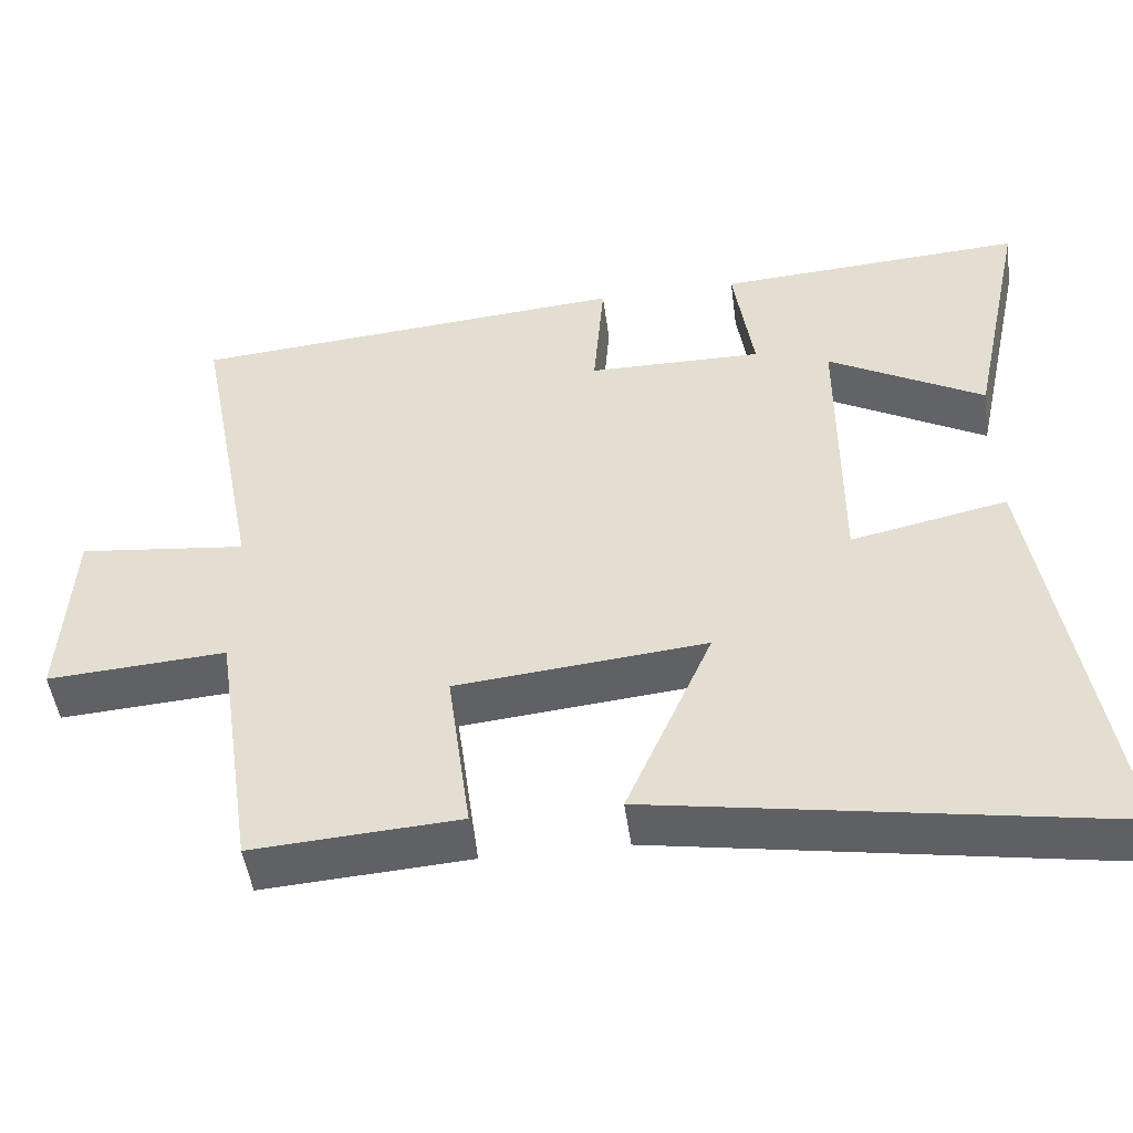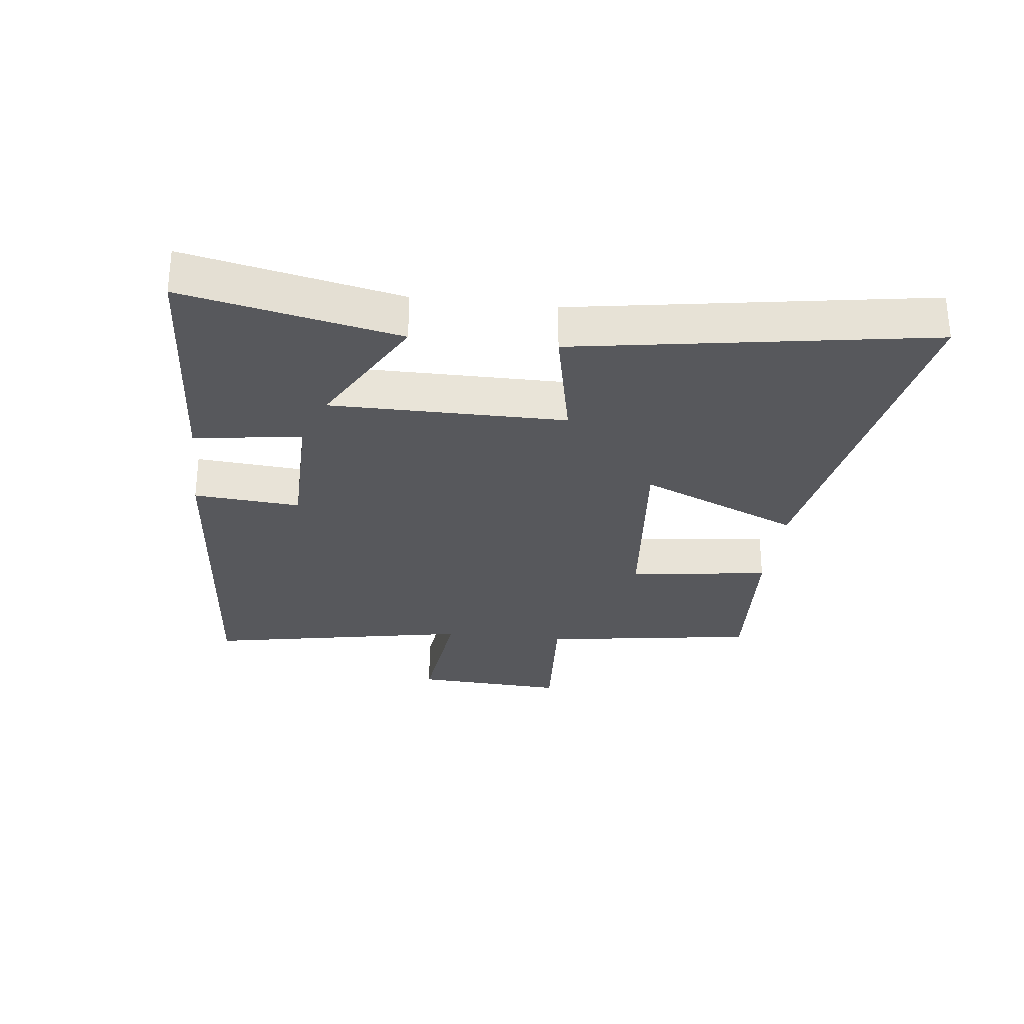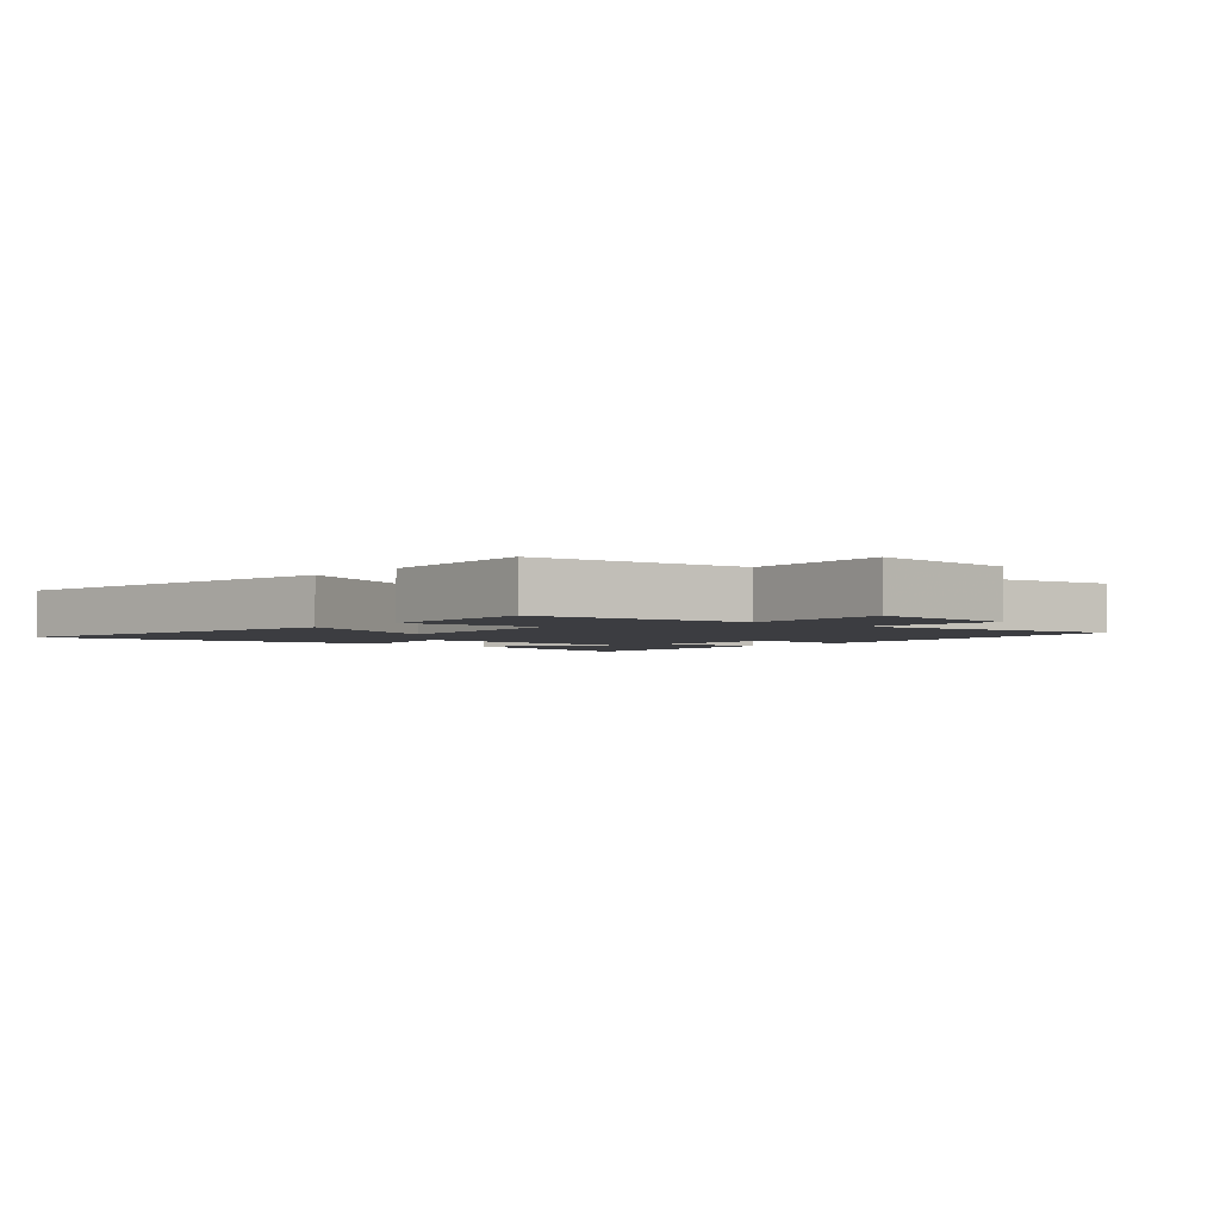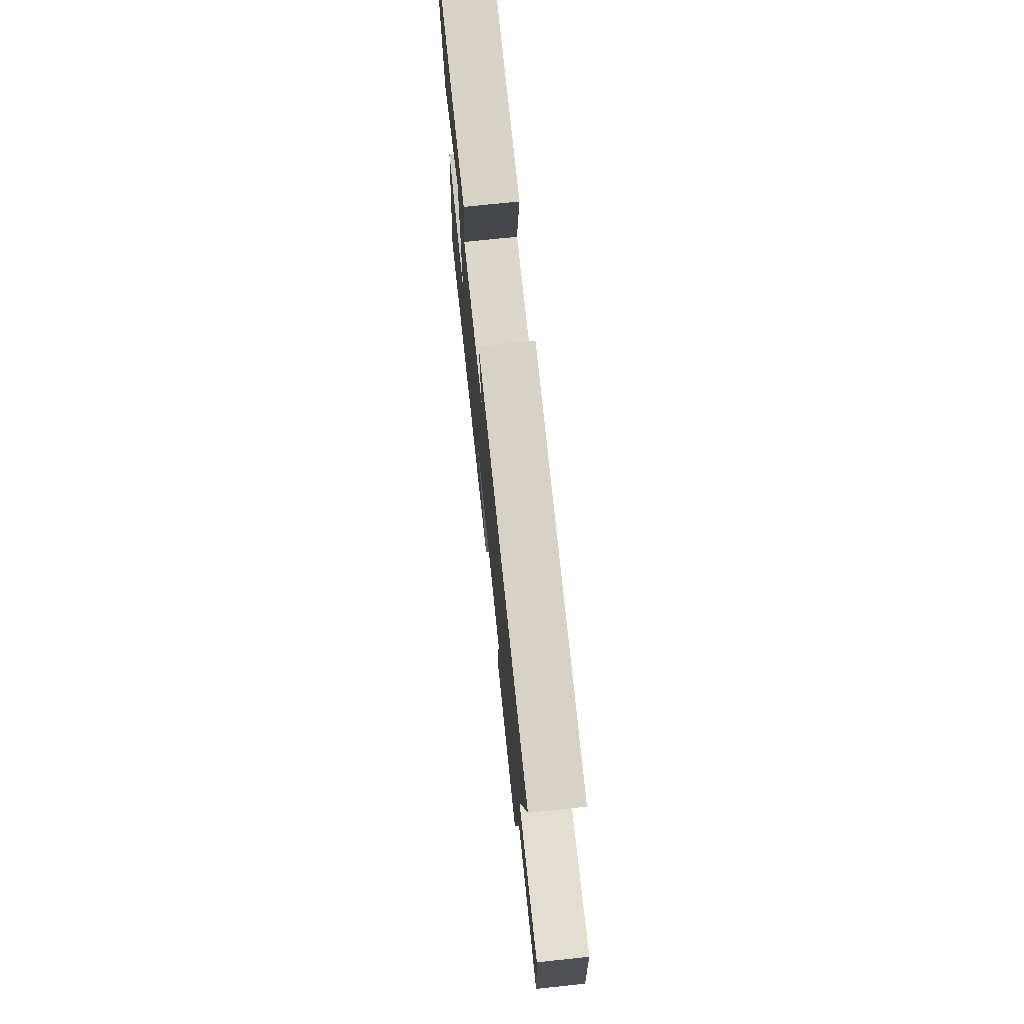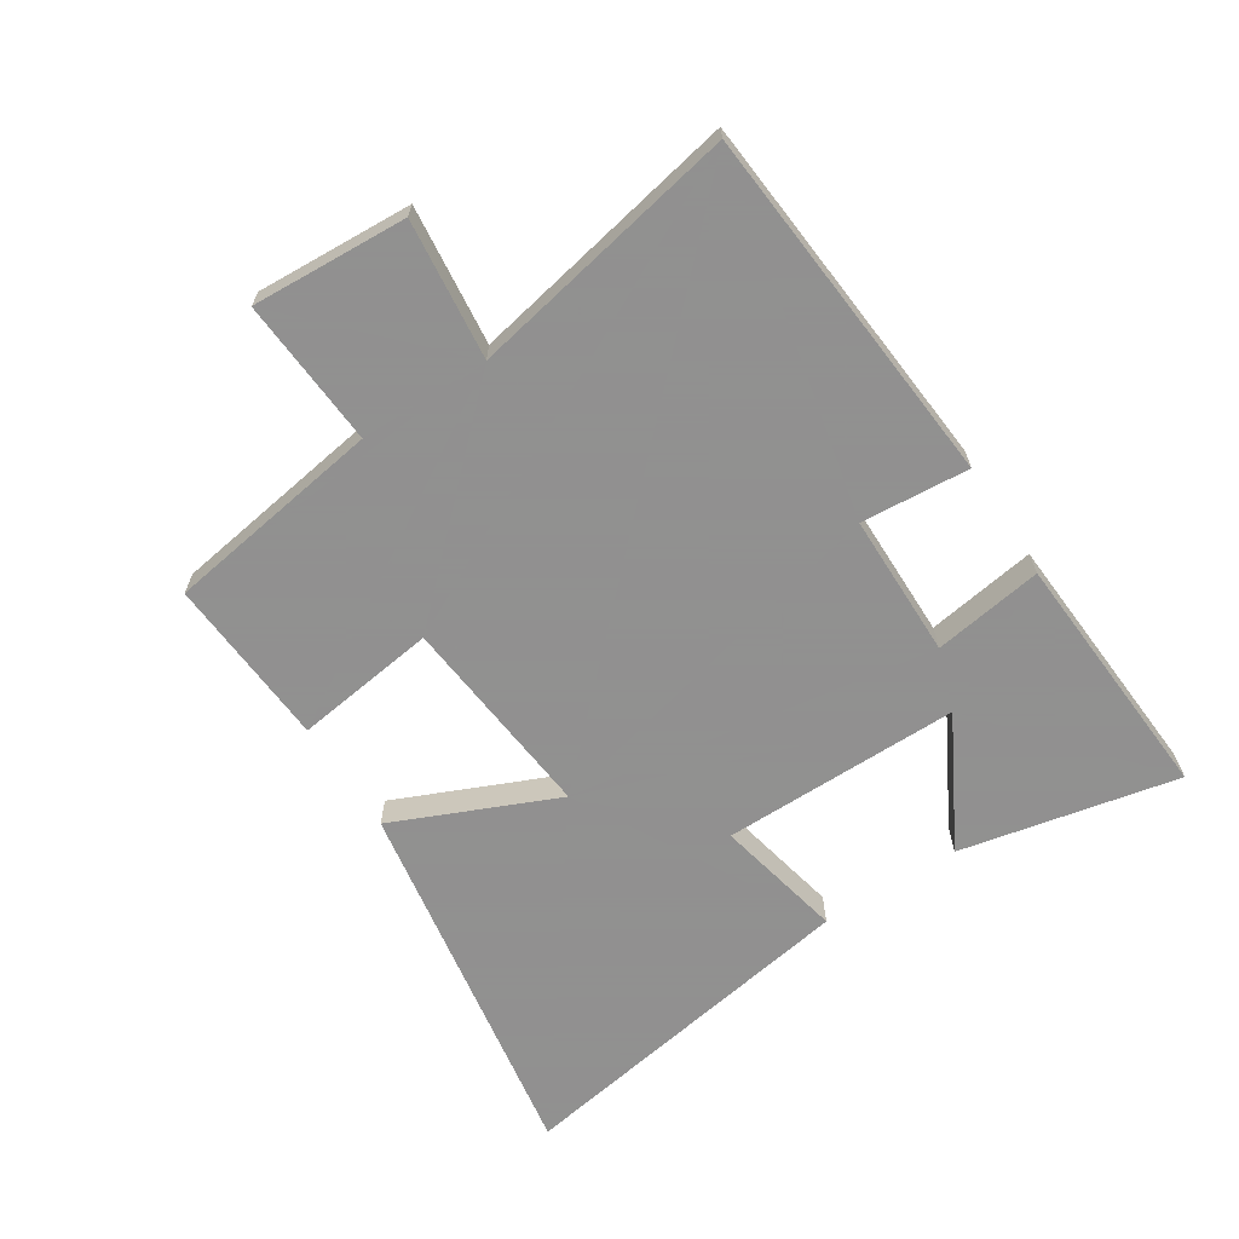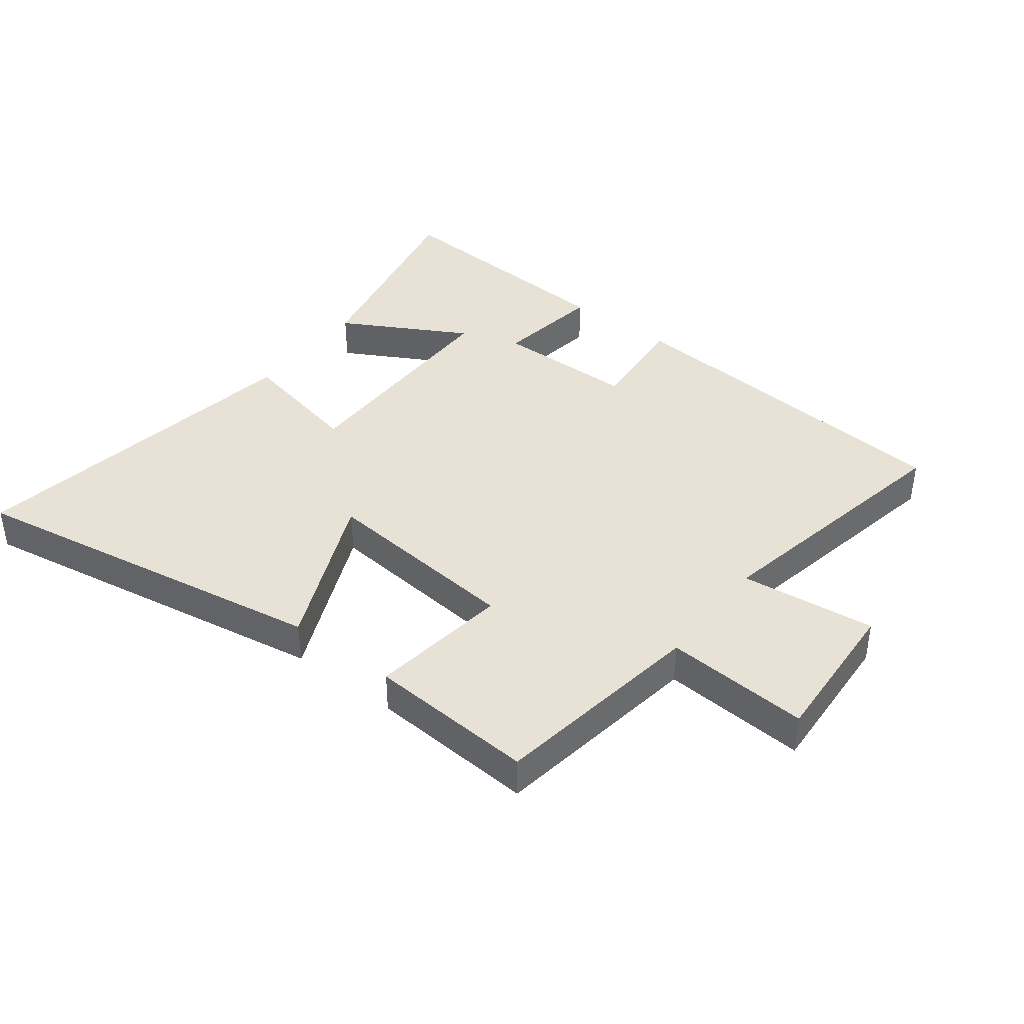
<metadata>
{"format":"obj","ext":"obj","renderer":"f3d","projection":"perspective","resolution":1024,"background":"white","views":[{"elev":-48.4,"azim":7.7,"up":"+Z"},{"elev":-28.7,"azim":83.2,"up":"+Y"},{"elev":-2.7,"azim":-131.6,"up":"+Y"},{"elev":73.6,"azim":-96.0,"up":"+Z"},{"elev":-65.8,"azim":-57.1,"up":"+Y"},{"elev":40.1,"azim":-142.6,"up":"+Y"}]}
</metadata>
<code>
v -0.582 0.07 0.453
v -0.012 0.07 0.5
v -0.026 0.07 0.33
v 0.2 0.07 0.328
v 0.174 0.07 0.5
v 0.573 0.07 0.525
v 0.5 0.07 0.183
v 0.298 0.07 0.294
v 0.298 0.07 -0.08
v 0.5 0.07 -0.037
v 0.592 0.07 -0.598
v 0.002 0.07 -0.5
v 0.114 0.07 -0.244
v -0.21 0.07 -0.276
v -0.18 0.07 -0.5
v -0.448 0.07 -0.518
v -0.5 0.07 -0.175
v -0.732 0.07 -0.191
v -0.718 0.07 0.053
v -0.5 0.07 0.029
v -0.582 0 0.453
v -0.012 0 0.5
v -0.026 0 0.33
v 0.2 0 0.328
v 0.174 0 0.5
v 0.573 0 0.525
v 0.5 0 0.183
v 0.298 0 0.294
v 0.298 0 -0.08
v 0.5 0 -0.037
v 0.592 0 -0.598
v 0.002 0 -0.5
v 0.114 0 -0.244
v -0.21 0 -0.276
v -0.18 0 -0.5
v -0.448 0 -0.518
v -0.5 0 -0.175
v -0.732 0 -0.191
v -0.718 0 0.053
v -0.5 0 0.029
f 17 18 19 20
f 16 17 20
f 15 16 20
f 14 15 20
f 13 14 20 1
f 11 12 13
f 10 11 13
f 9 10 13
f 8 9 13
f 5 6 7 8
f 4 5 8
f 3 4 8 13
f 1 2 3
f 1 3 13
f 40 39 38 37
f 40 37 36
f 40 36 35
f 40 35 34
f 21 40 34 33
f 33 32 31
f 33 31 30
f 33 30 29
f 33 29 28
f 28 27 26 25
f 28 25 24
f 33 28 24 23
f 23 22 21
f 33 23 21
f 1 21 22 2
f 2 22 23 3
f 3 23 24 4
f 4 24 25 5
f 5 25 26 6
f 6 26 27 7
f 7 27 28 8
f 8 28 29 9
f 9 29 30 10
f 10 30 31 11
f 11 31 32 12
f 12 32 33 13
f 13 33 34 14
f 14 34 35 15
f 15 35 36 16
f 16 36 37 17
f 17 37 38 18
f 18 38 39 19
f 19 39 40 20
f 20 40 21 1

</code>
